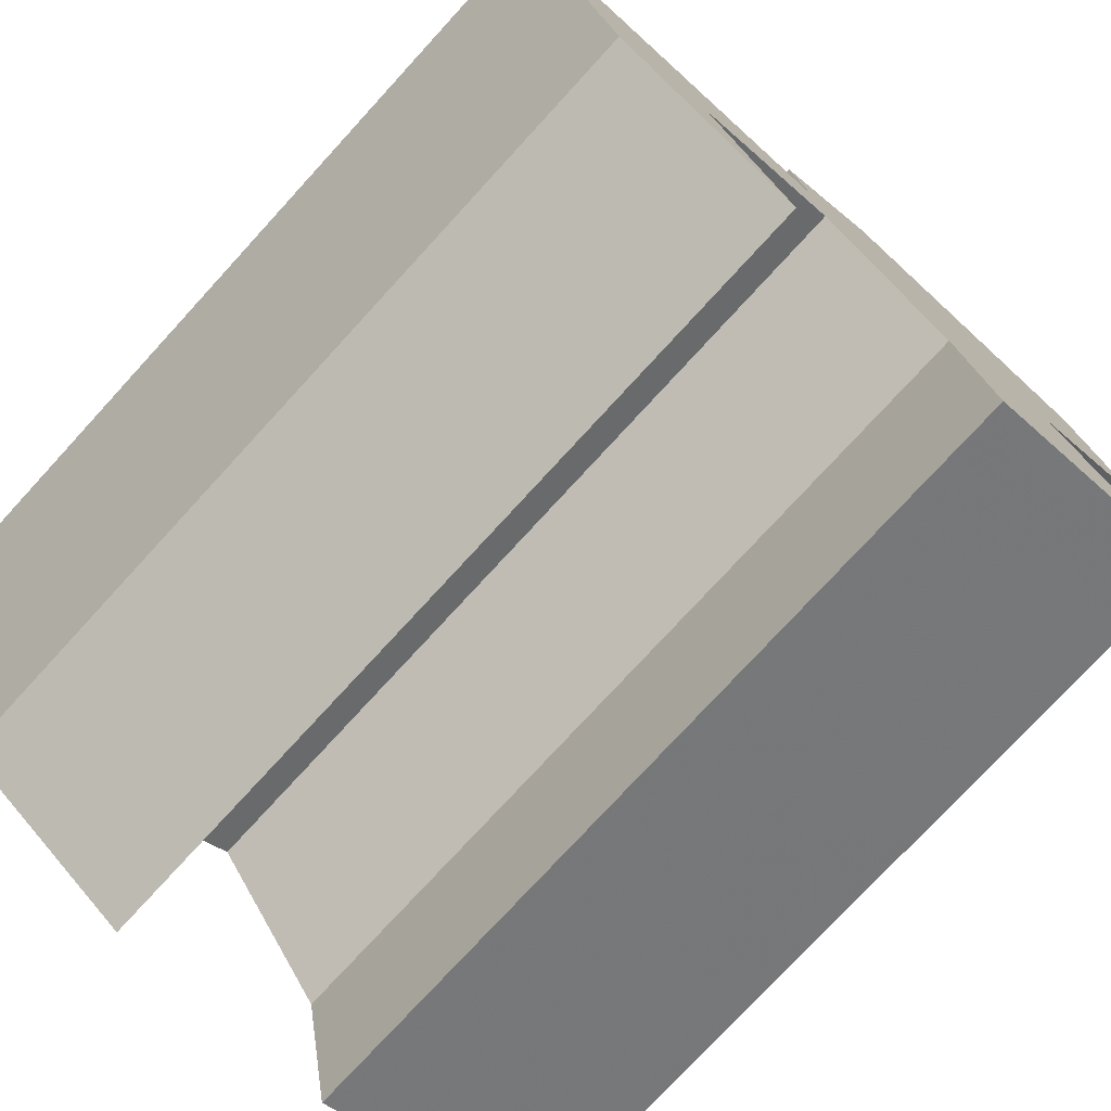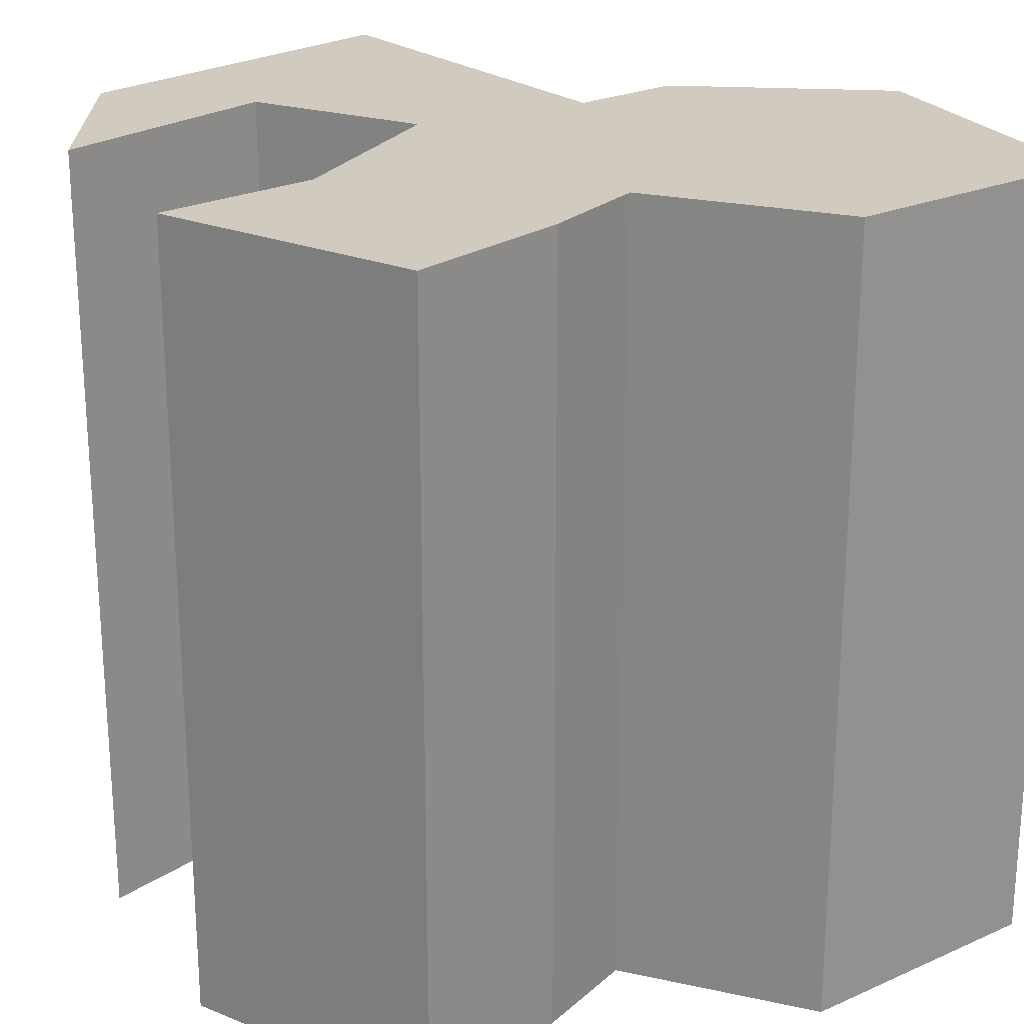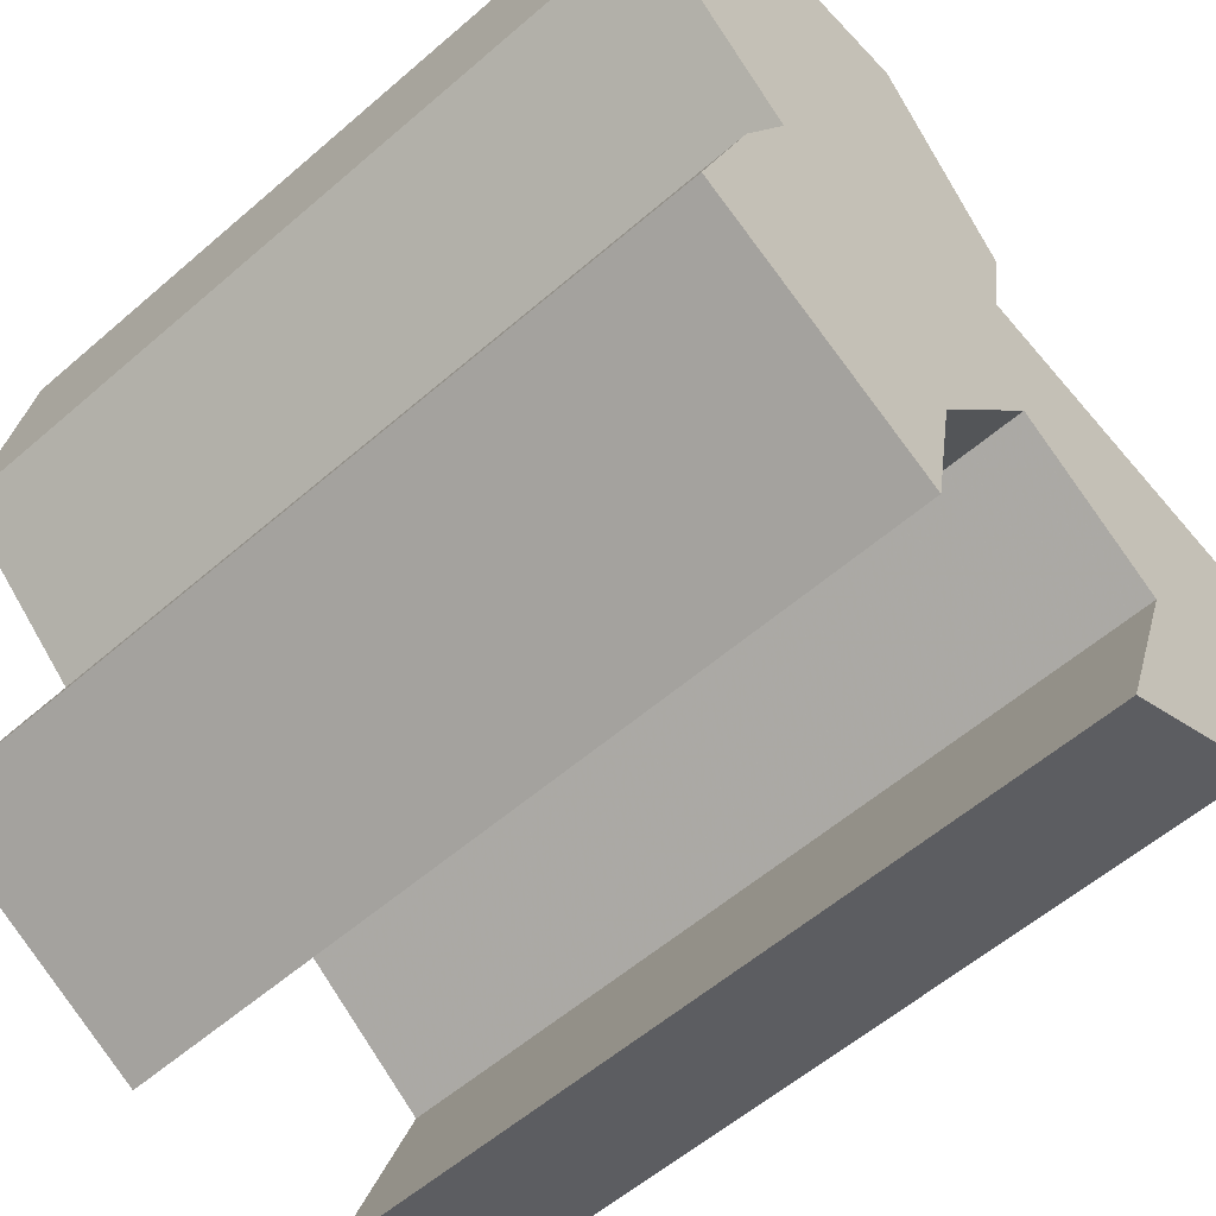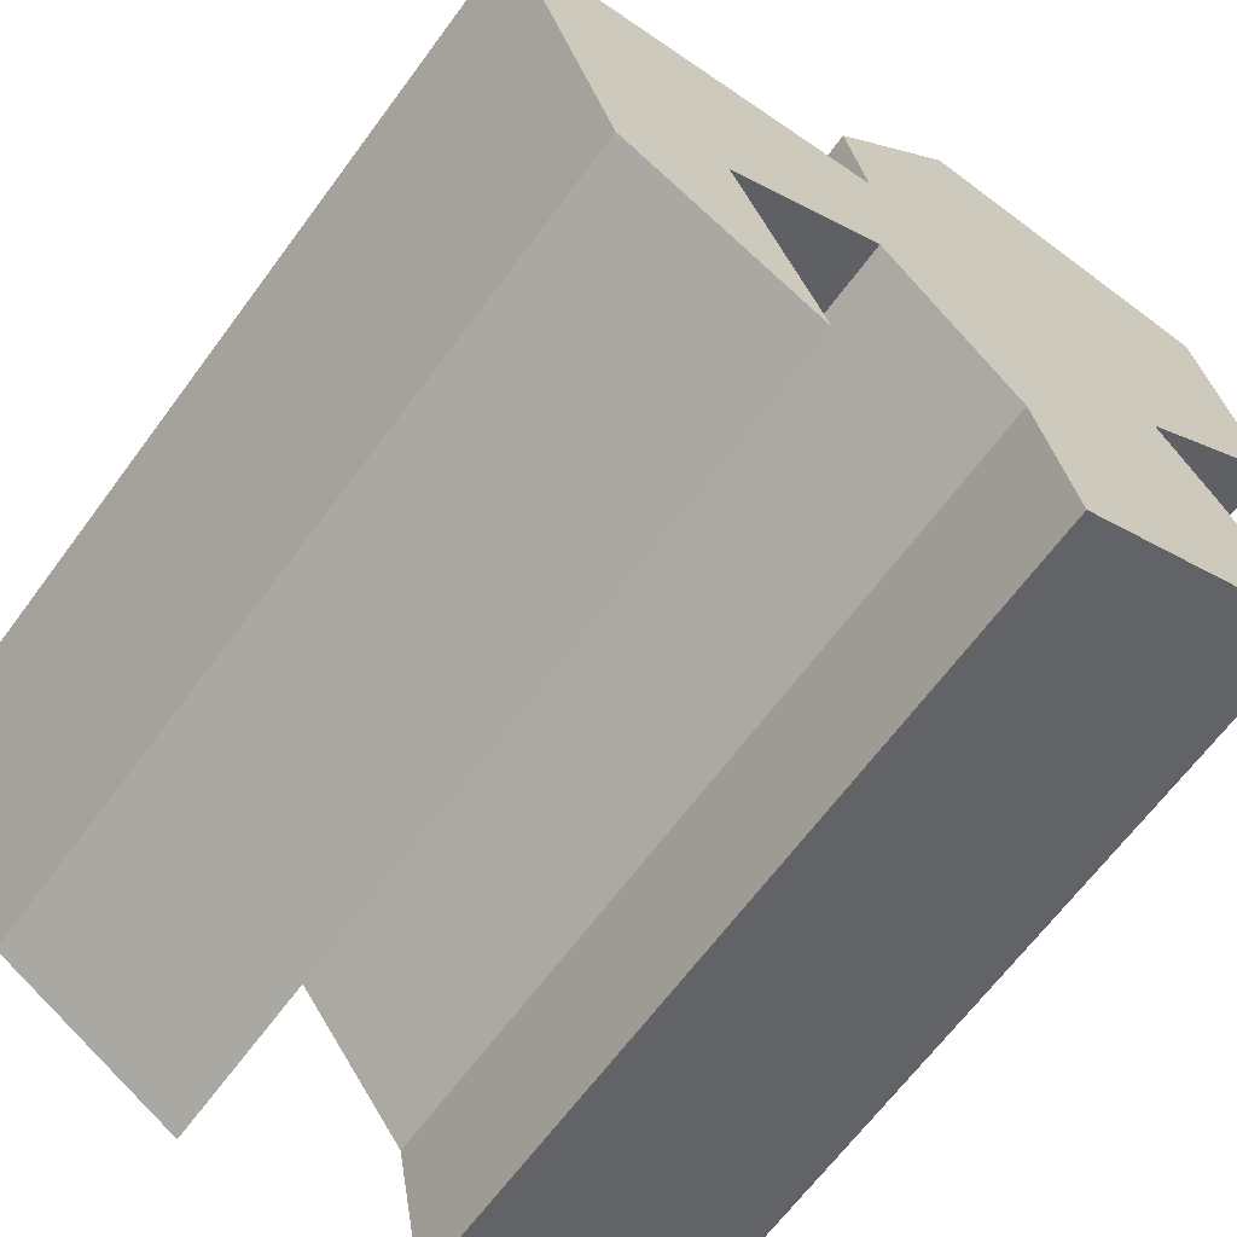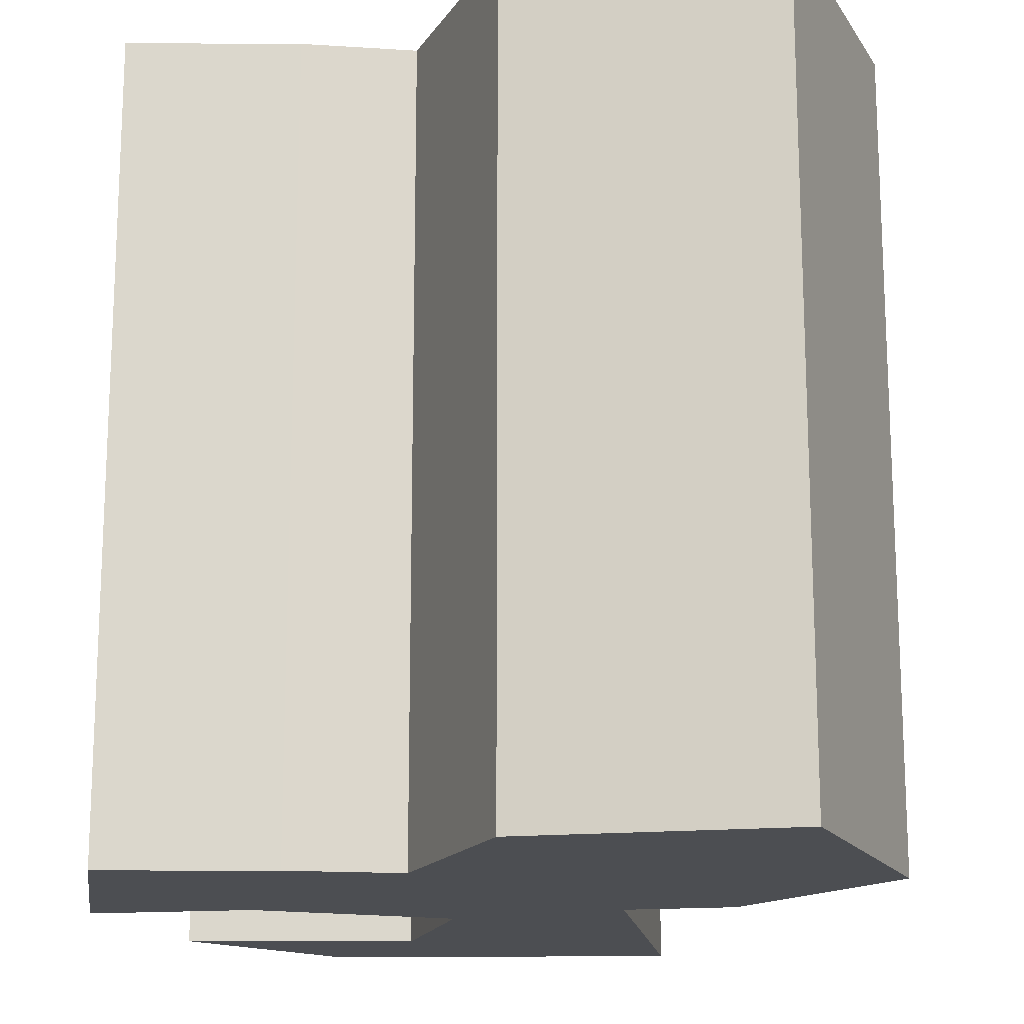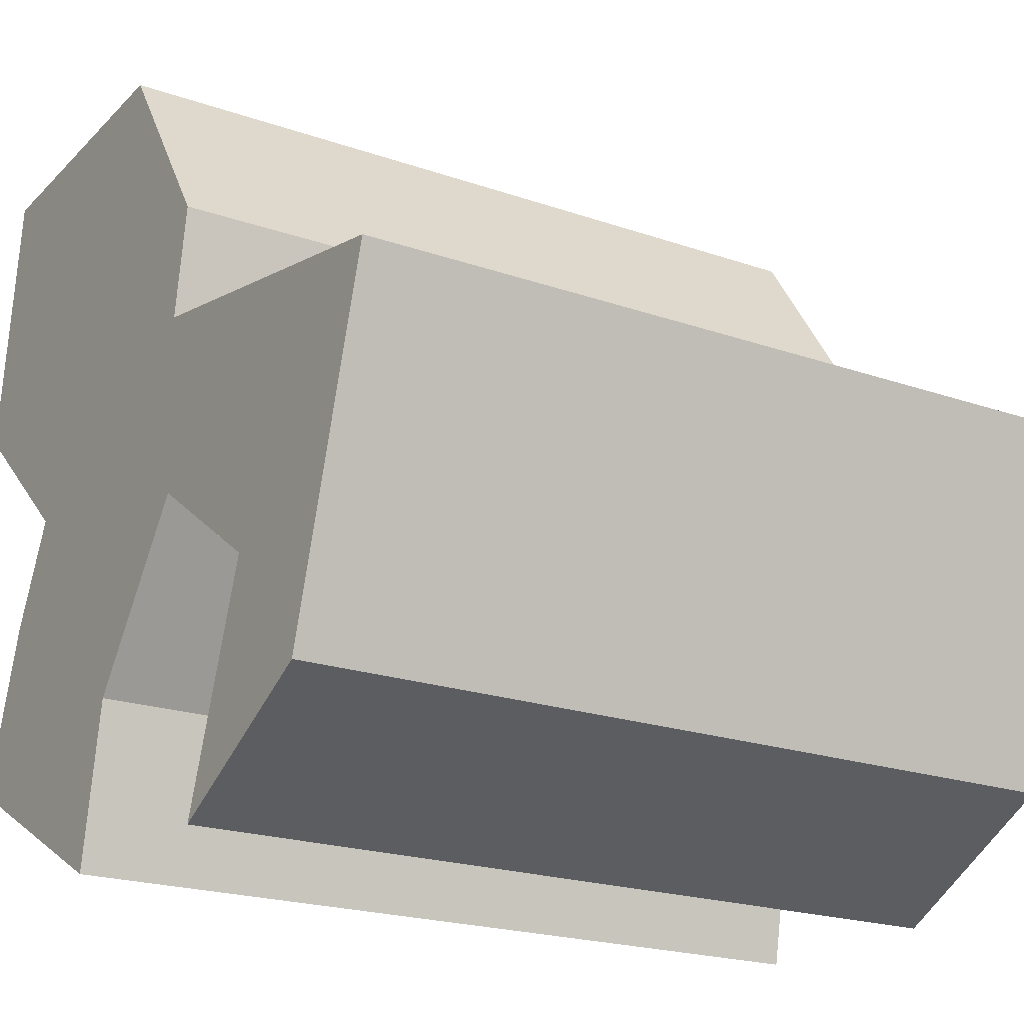
<metadata>
{"format":"obj","ext":"obj","renderer":"f3d","projection":"perspective","resolution":1024,"background":"white","views":[{"elev":-75.9,"azim":-42.5,"up":"+Y"},{"elev":23.5,"azim":61.7,"up":"+Z"},{"elev":-57.7,"azim":131.9,"up":"+Y"},{"elev":-66.1,"azim":-36.5,"up":"+Y"},{"elev":-16.5,"azim":109.0,"up":"+Z"},{"elev":-20.6,"azim":-122.5,"up":"+Y"}]}
</metadata>
<code>
v -1 0.08858 1
v -0.1004 0.2516 1
v -0.1463 0.5214 1
v 0.1713 1 1
v 0.9051 0.9631 1
v 1 0.3106 1
v 0.6078 -0.03468 1
v 0.7329 -0.2851 1
v 0.874 -0.6847 1
v 0.2622 -1 1
v 0.1891 -0.6011 1
v -0.1147 -0.1923 1
v -0.4887 -0.4495 1
v -0.2932 -1 1
v -0.7462 -0.7539 1
v -1 0.08858 -1
v -0.1004 0.2516 -1
v -0.1463 0.5214 -1
v 0.1713 1 -1
v 0.9051 0.9631 -1
v 1 0.3106 -1
v 0.6078 -0.03468 -1
v 0.7329 -0.2851 -1
v 0.874 -0.6847 -1
v 0.2622 -1 -1
v 0.1891 -0.6011 -1
v -0.1147 -0.1923 -1
v -0.4887 -0.4495 -1
v -0.2932 -1 -1
v -0.7462 -0.7539 -1
f 7 3 2
f 3 7 4
f 12 2 1
f 1 13 12
f 7 2 12
f 15 13 1
f 5 4 6
f 7 12 11
f 11 8 7
f 9 8 11
f 15 14 13
f 10 9 11
f 6 4 7
f 17 18 22
f 19 22 18
f 16 17 27
f 27 28 16
f 27 17 22
f 16 28 30
f 21 19 20
f 26 27 22
f 22 23 26
f 26 23 24
f 28 29 30
f 26 24 25
f 22 19 21
f 17 16 2
f 2 16 1
f 18 17 3
f 3 17 2
f 19 18 4
f 4 18 3
f 20 19 5
f 5 19 4
f 21 20 6
f 6 20 5
f 22 21 7
f 7 21 6
f 23 22 8
f 8 22 7
f 24 23 9
f 9 23 8
f 25 24 10
f 10 24 9
f 26 25 11
f 11 25 10
f 27 26 12
f 12 26 11
f 28 27 13
f 13 27 12
f 29 28 14
f 14 28 13
f 16 30 1
f 1 30 15
f 30 29 15
f 15 29 14

</code>
